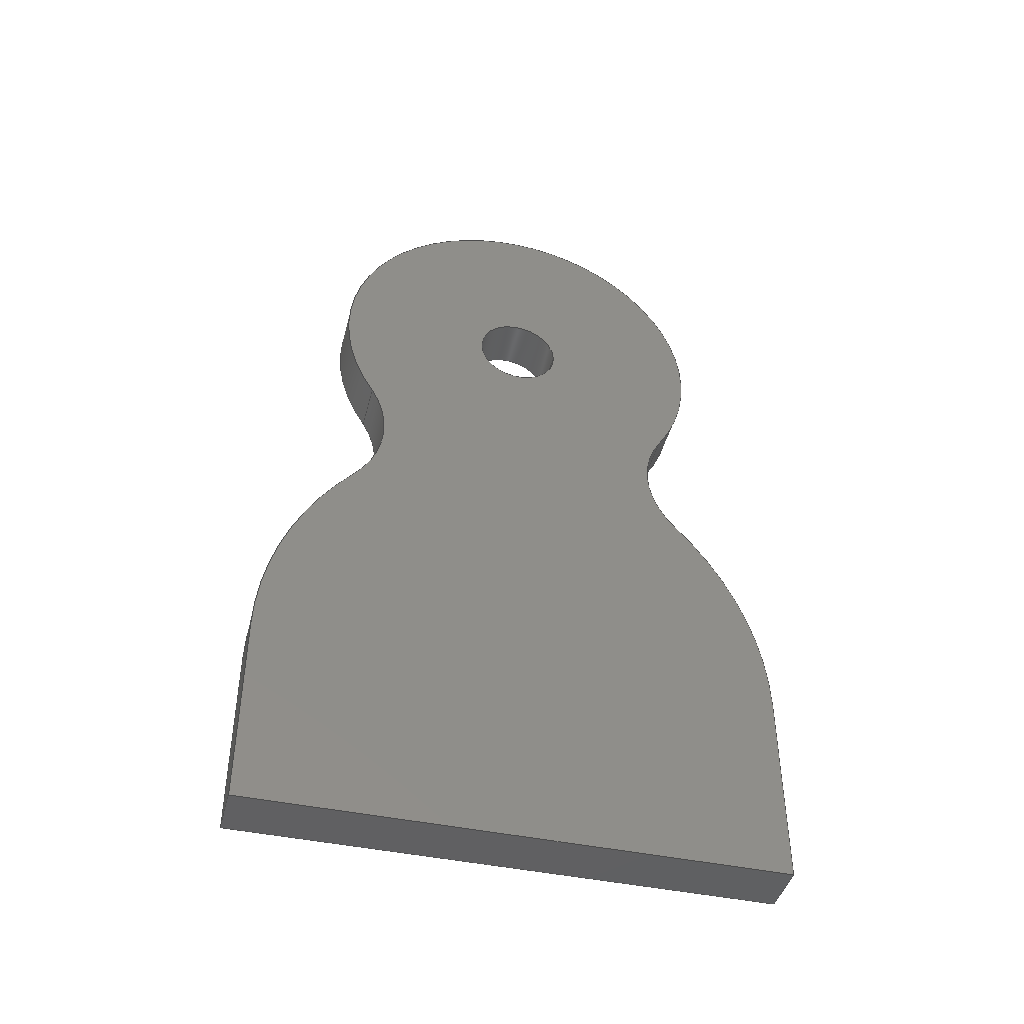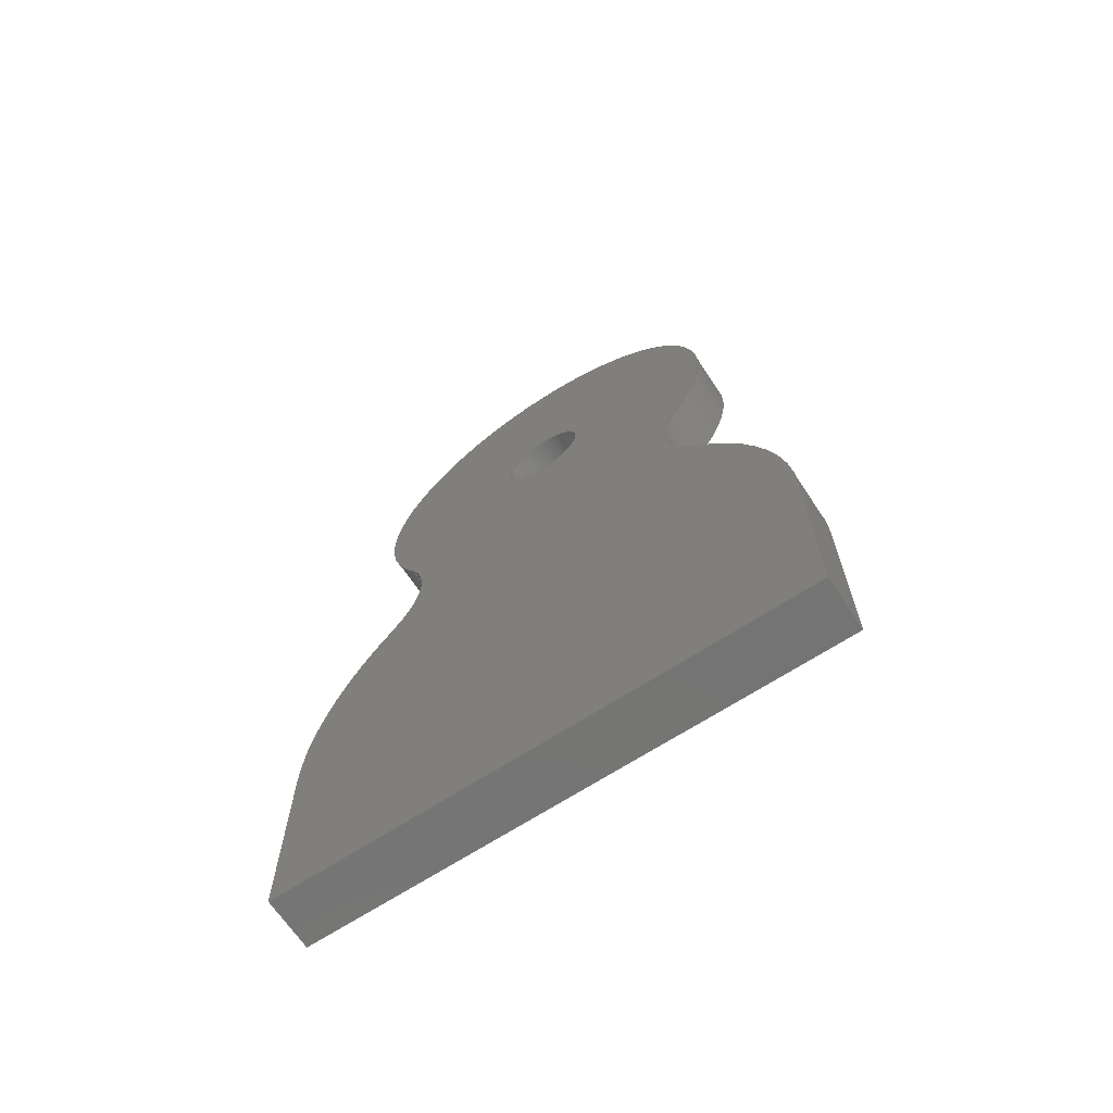
<metadata>
{"format":"step","ext":"step","renderer":"f3d","projection":"perspective","resolution":1024,"background":"white","views":[{"elev":-43.5,"azim":-104.2,"up":"+Y"},{"elev":-66.8,"azim":-56.7,"up":"+Y"}]}
</metadata>
<code>
ISO-10303-21;
DATA;
#1=CARTESIAN_POINT('',(0,0,0));
#2=DIRECTION('',(-1,0,0));
#3=DIRECTION('',(0,0,-1));
#4=AXIS2_PLACEMENT_3D('',#1,#2,#3);
#5=CARTESIAN_POINT('',(0,0,0));
#6=DIRECTION('',(-1,0,0));
#7=DIRECTION('',(0,0,1));
#8=AXIS2_PLACEMENT_3D('',#5,#6,#7);
#9=DIRECTION('',(0,1,0));
#10=VECTOR('',#9,29.69);
#11=CARTESIAN_POINT('',(0,-100,-40));
#12=LINE('',#11,#10);
#13=CARTESIAN_POINT('',(0,-70.31,10));
#14=DIRECTION('',(1,0,0));
#15=DIRECTION('',(0,0,-1));
#16=AXIS2_PLACEMENT_3D('',#13,#14,#15);
#17=CARTESIAN_POINT('',(0,-25.27,-39.63));
#18=DIRECTION('',(-1,0,0));
#19=DIRECTION('',(0,-0.672,0.7406));
#20=AXIS2_PLACEMENT_3D('',#17,#18,#19);
#21=CARTESIAN_POINT('',(0,0,0));
#22=DIRECTION('',(1,0,0));
#23=DIRECTION('',(0,-0.5528,-0.8333));
#24=AXIS2_PLACEMENT_3D('',#21,#22,#23);
#25=CARTESIAN_POINT('',(0,-25.27,38.1));
#26=DIRECTION('',(-1,0,0));
#27=DIRECTION('',(0,0.5528,-0.8333));
#28=AXIS2_PLACEMENT_3D('',#25,#26,#27);
#29=CARTESIAN_POINT('',(0,-70.06,-10));
#30=DIRECTION('',(1,0,0));
#31=DIRECTION('',(0,0.6814,0.7319));
#32=AXIS2_PLACEMENT_3D('',#29,#30,#31);
#33=DIRECTION('',(0,-1,0));
#34=VECTOR('',#33,29.94);
#35=CARTESIAN_POINT('',(0,-70.06,40));
#36=LINE('',#35,#34);
#37=DIRECTION('',(0,0,-1));
#38=VECTOR('',#37,80);
#39=CARTESIAN_POINT('',(0,-100,40));
#40=LINE('',#39,#38);
#41=DIRECTION('',(1,0,0));
#42=VECTOR('',#41,8);
#43=CARTESIAN_POINT('',(0,0,-6.5));
#44=LINE('',#43,#42);
#45=DIRECTION('',(1,0,0));
#46=VECTOR('',#45,8);
#47=CARTESIAN_POINT('',(0,0,6.5));
#48=LINE('',#47,#46);
#49=CARTESIAN_POINT('',(8,0,0));
#50=DIRECTION('',(-1,0,0));
#51=DIRECTION('',(0,0,-1));
#52=AXIS2_PLACEMENT_3D('',#49,#50,#51);
#53=CARTESIAN_POINT('',(8,0,0));
#54=DIRECTION('',(-1,0,0));
#55=DIRECTION('',(0,0,1));
#56=AXIS2_PLACEMENT_3D('',#53,#54,#55);
#57=DIRECTION('',(0,1,0));
#58=VECTOR('',#57,29.69);
#59=CARTESIAN_POINT('',(8,-100,-40));
#60=LINE('',#59,#58);
#61=DIRECTION('',(0,0,-1));
#62=VECTOR('',#61,80);
#63=CARTESIAN_POINT('',(8,-100,40));
#64=LINE('',#63,#62);
#65=DIRECTION('',(0,-1,0));
#66=VECTOR('',#65,29.94);
#67=CARTESIAN_POINT('',(8,-70.06,40));
#68=LINE('',#67,#66);
#69=CARTESIAN_POINT('',(8,-70.06,-10));
#70=DIRECTION('',(1,0,0));
#71=DIRECTION('',(0,0.6814,0.7319));
#72=AXIS2_PLACEMENT_3D('',#69,#70,#71);
#73=CARTESIAN_POINT('',(8,-25.27,38.1));
#74=DIRECTION('',(-1,0,0));
#75=DIRECTION('',(0,0.5528,-0.8333));
#76=AXIS2_PLACEMENT_3D('',#73,#74,#75);
#77=CARTESIAN_POINT('',(8,0,0));
#78=DIRECTION('',(1,0,0));
#79=DIRECTION('',(0,-0.5528,-0.8333));
#80=AXIS2_PLACEMENT_3D('',#77,#78,#79);
#81=CARTESIAN_POINT('',(8,-25.27,-39.63));
#82=DIRECTION('',(-1,0,0));
#83=DIRECTION('',(0,-0.672,0.7406));
#84=AXIS2_PLACEMENT_3D('',#81,#82,#83);
#85=CARTESIAN_POINT('',(8,-70.31,10));
#86=DIRECTION('',(1,0,0));
#87=DIRECTION('',(0,0,-1));
#88=AXIS2_PLACEMENT_3D('',#85,#86,#87);
#89=DIRECTION('',(1,0,0));
#90=VECTOR('',#89,8);
#91=CARTESIAN_POINT('',(0,-100,-40));
#92=LINE('',#91,#90);
#93=DIRECTION('',(1,0,0));
#94=VECTOR('',#93,8);
#95=CARTESIAN_POINT('',(0,-100,40));
#96=LINE('',#95,#94);
#97=DIRECTION('',(1,0,0));
#98=VECTOR('',#97,8);
#99=CARTESIAN_POINT('',(0,-70.06,40));
#100=LINE('',#99,#98);
#101=DIRECTION('',(1,0,0));
#102=VECTOR('',#101,8);
#103=CARTESIAN_POINT('',(0,-35.98,26.59));
#104=LINE('',#103,#102);
#105=DIRECTION('',(1,0,0));
#106=VECTOR('',#105,8);
#107=CARTESIAN_POINT('',(0,-16.58,25));
#108=LINE('',#107,#106);
#109=DIRECTION('',(1,0,0));
#110=VECTOR('',#109,8);
#111=CARTESIAN_POINT('',(0,-16.58,-25));
#112=LINE('',#111,#110);
#113=DIRECTION('',(1,0,0));
#114=VECTOR('',#113,8);
#115=CARTESIAN_POINT('',(0,-36.71,-27.03));
#116=LINE('',#115,#114);
#117=DIRECTION('',(1,0,0));
#118=VECTOR('',#117,8);
#119=CARTESIAN_POINT('',(0,-70.31,-40));
#120=LINE('',#119,#118);
#121=CARTESIAN_POINT('',(0,0,-6.5));
#122=CARTESIAN_POINT('',(0,0,6.5));
#123=VERTEX_POINT('',#121);
#124=VERTEX_POINT('',#122);
#125=CARTESIAN_POINT('',(0,-100,-40));
#126=CARTESIAN_POINT('',(0,-70.31,-40));
#127=VERTEX_POINT('',#125);
#128=VERTEX_POINT('',#126);
#129=CARTESIAN_POINT('',(0,-36.71,-27.03));
#130=VERTEX_POINT('',#129);
#131=CARTESIAN_POINT('',(0,-16.58,-25));
#132=VERTEX_POINT('',#131);
#133=CARTESIAN_POINT('',(0,-16.58,25));
#134=VERTEX_POINT('',#133);
#135=CARTESIAN_POINT('',(0,-35.98,26.59));
#136=VERTEX_POINT('',#135);
#137=CARTESIAN_POINT('',(0,-70.06,40));
#138=VERTEX_POINT('',#137);
#139=CARTESIAN_POINT('',(0,-100,40));
#140=VERTEX_POINT('',#139);
#141=CARTESIAN_POINT('',(8,0,-6.5));
#142=CARTESIAN_POINT('',(8,0,6.5));
#143=VERTEX_POINT('',#141);
#144=VERTEX_POINT('',#142);
#145=CARTESIAN_POINT('',(8,-100,-40));
#146=CARTESIAN_POINT('',(8,-70.31,-40));
#147=VERTEX_POINT('',#145);
#148=VERTEX_POINT('',#146);
#149=CARTESIAN_POINT('',(8,-36.71,-27.03));
#150=VERTEX_POINT('',#149);
#151=CARTESIAN_POINT('',(8,-16.58,-25));
#152=VERTEX_POINT('',#151);
#153=CARTESIAN_POINT('',(8,-16.58,25));
#154=VERTEX_POINT('',#153);
#155=CARTESIAN_POINT('',(8,-35.98,26.59));
#156=VERTEX_POINT('',#155);
#157=CARTESIAN_POINT('',(8,-70.06,40));
#158=VERTEX_POINT('',#157);
#159=CARTESIAN_POINT('',(8,-100,40));
#160=VERTEX_POINT('',#159);
#161=CARTESIAN_POINT('',(0,0,0));
#162=DIRECTION('',(1,0,0));
#163=DIRECTION('',(0,0,-1));
#164=AXIS2_PLACEMENT_3D('',#161,#162,#163);
#165=PLANE('',#164);
#166=ORIENTED_EDGE('',*,*,#379,.T.);
#167=ORIENTED_EDGE('',*,*,#380,.T.);
#168=ORIENTED_EDGE('',*,*,#381,.T.);
#169=ORIENTED_EDGE('',*,*,#382,.T.);
#170=ORIENTED_EDGE('',*,*,#383,.T.);
#171=ORIENTED_EDGE('',*,*,#384,.T.);
#172=ORIENTED_EDGE('',*,*,#385,.T.);
#173=ORIENTED_EDGE('',*,*,#386,.T.);
#174=EDGE_LOOP('',(#166,#167,#168,#169,#170,#171,#172,#173));
#175=FACE_OUTER_BOUND('',#174,.F.);
#176=ORIENTED_EDGE('',*,*,#387,.T.);
#177=ORIENTED_EDGE('',*,*,#388,.T.);
#178=EDGE_LOOP('',(#176,#177));
#179=FACE_BOUND('',#178,.F.);
#180=ADVANCED_FACE('',(#175,#179),#165,.F.);
#181=CARTESIAN_POINT('',(0,0,0));
#182=DIRECTION('',(1,0,0));
#183=DIRECTION('',(0,0,-1));
#184=AXIS2_PLACEMENT_3D('',#181,#182,#183);
#185=CYLINDRICAL_SURFACE('',#184,6.5);
#186=ORIENTED_EDGE('',*,*,#387,.F.);
#187=ORIENTED_EDGE('',*,*,#389,.T.);
#188=ORIENTED_EDGE('',*,*,#390,.T.);
#189=ORIENTED_EDGE('',*,*,#391,.F.);
#190=EDGE_LOOP('',(#186,#187,#188,#189));
#191=FACE_OUTER_BOUND('',#190,.F.);
#192=ADVANCED_FACE('',(#191),#185,.F.);
#193=CARTESIAN_POINT('',(0,0,0));
#194=DIRECTION('',(1,0,0));
#195=DIRECTION('',(0,0,-1));
#196=AXIS2_PLACEMENT_3D('',#193,#194,#195);
#197=CYLINDRICAL_SURFACE('',#196,6.5);
#198=ORIENTED_EDGE('',*,*,#388,.F.);
#199=ORIENTED_EDGE('',*,*,#391,.T.);
#200=ORIENTED_EDGE('',*,*,#392,.T.);
#201=ORIENTED_EDGE('',*,*,#389,.F.);
#202=EDGE_LOOP('',(#198,#199,#200,#201));
#203=FACE_OUTER_BOUND('',#202,.F.);
#204=ADVANCED_FACE('',(#203),#197,.F.);
#205=CARTESIAN_POINT('',(8,0,0));
#206=DIRECTION('',(1,0,0));
#207=DIRECTION('',(0,0,-1));
#208=AXIS2_PLACEMENT_3D('',#205,#206,#207);
#209=PLANE('',#208);
#210=ORIENTED_EDGE('',*,*,#393,.F.);
#211=ORIENTED_EDGE('',*,*,#394,.F.);
#212=ORIENTED_EDGE('',*,*,#395,.F.);
#213=ORIENTED_EDGE('',*,*,#396,.F.);
#214=ORIENTED_EDGE('',*,*,#397,.F.);
#215=ORIENTED_EDGE('',*,*,#398,.F.);
#216=ORIENTED_EDGE('',*,*,#399,.F.);
#217=ORIENTED_EDGE('',*,*,#400,.F.);
#218=EDGE_LOOP('',(#210,#211,#212,#213,#214,#215,#216,#217));
#219=FACE_OUTER_BOUND('',#218,.F.);
#220=ORIENTED_EDGE('',*,*,#390,.F.);
#221=ORIENTED_EDGE('',*,*,#392,.F.);
#222=EDGE_LOOP('',(#220,#221));
#223=FACE_BOUND('',#222,.F.);
#224=ADVANCED_FACE('',(#219,#223),#209,.T.);
#225=CARTESIAN_POINT('',(0,-100,-40));
#226=DIRECTION('',(0,0,-1));
#227=DIRECTION('',(0,1,0));
#228=AXIS2_PLACEMENT_3D('',#225,#226,#227);
#229=PLANE('',#228);
#230=ORIENTED_EDGE('',*,*,#379,.F.);
#231=ORIENTED_EDGE('',*,*,#401,.T.);
#232=ORIENTED_EDGE('',*,*,#393,.T.);
#233=ORIENTED_EDGE('',*,*,#402,.F.);
#234=EDGE_LOOP('',(#230,#231,#232,#233));
#235=FACE_OUTER_BOUND('',#234,.F.);
#236=ADVANCED_FACE('',(#235),#229,.T.);
#237=CARTESIAN_POINT('',(0,-100,40));
#238=DIRECTION('',(0,-1,0));
#239=DIRECTION('',(0,0,-1));
#240=AXIS2_PLACEMENT_3D('',#237,#238,#239);
#241=PLANE('',#240);
#242=ORIENTED_EDGE('',*,*,#386,.F.);
#243=ORIENTED_EDGE('',*,*,#403,.T.);
#244=ORIENTED_EDGE('',*,*,#394,.T.);
#245=ORIENTED_EDGE('',*,*,#401,.F.);
#246=EDGE_LOOP('',(#242,#243,#244,#245));
#247=FACE_OUTER_BOUND('',#246,.F.);
#248=ADVANCED_FACE('',(#247),#241,.T.);
#249=CARTESIAN_POINT('',(0,-70.06,40));
#250=DIRECTION('',(0,0,1));
#251=DIRECTION('',(0,-1,0));
#252=AXIS2_PLACEMENT_3D('',#249,#250,#251);
#253=PLANE('',#252);
#254=ORIENTED_EDGE('',*,*,#385,.F.);
#255=ORIENTED_EDGE('',*,*,#404,.T.);
#256=ORIENTED_EDGE('',*,*,#395,.T.);
#257=ORIENTED_EDGE('',*,*,#403,.F.);
#258=EDGE_LOOP('',(#254,#255,#256,#257));
#259=FACE_OUTER_BOUND('',#258,.F.);
#260=ADVANCED_FACE('',(#259),#253,.T.);
#261=CARTESIAN_POINT('',(0,-70.06,-10));
#262=DIRECTION('',(1,0,0));
#263=DIRECTION('',(0,0,-1));
#264=AXIS2_PLACEMENT_3D('',#261,#262,#263);
#265=CYLINDRICAL_SURFACE('',#264,50);
#266=ORIENTED_EDGE('',*,*,#384,.F.);
#267=ORIENTED_EDGE('',*,*,#405,.T.);
#268=ORIENTED_EDGE('',*,*,#396,.T.);
#269=ORIENTED_EDGE('',*,*,#404,.F.);
#270=EDGE_LOOP('',(#266,#267,#268,#269));
#271=FACE_OUTER_BOUND('',#270,.F.);
#272=ADVANCED_FACE('',(#271),#265,.T.);
#273=CARTESIAN_POINT('',(0,-25.27,38.1));
#274=DIRECTION('',(1,0,0));
#275=DIRECTION('',(0,0,-1));
#276=AXIS2_PLACEMENT_3D('',#273,#274,#275);
#277=CYLINDRICAL_SURFACE('',#276,15.72);
#278=ORIENTED_EDGE('',*,*,#383,.F.);
#279=ORIENTED_EDGE('',*,*,#406,.T.);
#280=ORIENTED_EDGE('',*,*,#397,.T.);
#281=ORIENTED_EDGE('',*,*,#405,.F.);
#282=EDGE_LOOP('',(#278,#279,#280,#281));
#283=FACE_OUTER_BOUND('',#282,.F.);
#284=ADVANCED_FACE('',(#283),#277,.F.);
#285=CARTESIAN_POINT('',(0,0,0));
#286=DIRECTION('',(1,0,0));
#287=DIRECTION('',(0,0,-1));
#288=AXIS2_PLACEMENT_3D('',#285,#286,#287);
#289=CYLINDRICAL_SURFACE('',#288,30);
#290=ORIENTED_EDGE('',*,*,#382,.F.);
#291=ORIENTED_EDGE('',*,*,#407,.T.);
#292=ORIENTED_EDGE('',*,*,#398,.T.);
#293=ORIENTED_EDGE('',*,*,#406,.F.);
#294=EDGE_LOOP('',(#290,#291,#292,#293));
#295=FACE_OUTER_BOUND('',#294,.F.);
#296=ADVANCED_FACE('',(#295),#289,.T.);
#297=CARTESIAN_POINT('',(0,-25.27,-39.63));
#298=DIRECTION('',(1,0,0));
#299=DIRECTION('',(0,0,-1));
#300=AXIS2_PLACEMENT_3D('',#297,#298,#299);
#301=CYLINDRICAL_SURFACE('',#300,17.02);
#302=ORIENTED_EDGE('',*,*,#381,.F.);
#303=ORIENTED_EDGE('',*,*,#408,.T.);
#304=ORIENTED_EDGE('',*,*,#399,.T.);
#305=ORIENTED_EDGE('',*,*,#407,.F.);
#306=EDGE_LOOP('',(#302,#303,#304,#305));
#307=FACE_OUTER_BOUND('',#306,.F.);
#308=ADVANCED_FACE('',(#307),#301,.F.);
#309=CARTESIAN_POINT('',(0,-70.31,10));
#310=DIRECTION('',(1,0,0));
#311=DIRECTION('',(0,0,-1));
#312=AXIS2_PLACEMENT_3D('',#309,#310,#311);
#313=CYLINDRICAL_SURFACE('',#312,50);
#314=ORIENTED_EDGE('',*,*,#380,.F.);
#315=ORIENTED_EDGE('',*,*,#402,.T.);
#316=ORIENTED_EDGE('',*,*,#400,.T.);
#317=ORIENTED_EDGE('',*,*,#408,.F.);
#318=EDGE_LOOP('',(#314,#315,#316,#317));
#319=FACE_OUTER_BOUND('',#318,.F.);
#320=ADVANCED_FACE('',(#319),#313,.T.);
#321=CLOSED_SHELL('',(#180,#192,#204,#224,#236,#248,#260,#272,#284,#296,#308,
#320));
#322=MANIFOLD_SOLID_BREP('',#321);
#323=DIMENSIONAL_EXPONENTS(0,0,0,0,0,0,0);
#324=PLANE_ANGLE_MEASURE_WITH_UNIT(PLANE_ANGLE_MEASURE(0.01745),#410);
#325=(CONVERSION_BASED_UNIT('DEGREE',#324)NAMED_UNIT(*)PLANE_ANGLE_UNIT());
#326=UNCERTAINTY_MEASURE_WITH_UNIT(LENGTH_MEASURE(0.01528),#409,
'closure',
'Maximum model space distance between geometric entities at asserted connectivities');
#327=(GEOMETRIC_REPRESENTATION_CONTEXT(3)GLOBAL_UNCERTAINTY_ASSIGNED_CONTEXT((
#326))GLOBAL_UNIT_ASSIGNED_CONTEXT((#409,#325,#411))REPRESENTATION_CONTEXT
('ID1','3'));
#328=APPLICATION_CONTEXT(
'CONFIGURATION CONTROLLED 3D DESIGNS OF MECHANICAL PARTS AND ASSEMBLIES');
#329=APPLICATION_PROTOCOL_DEFINITION('international standard',
'config_control_design',1994,#328);
#330=DESIGN_CONTEXT('',#328,'design');
#331=MECHANICAL_CONTEXT('',#328,'mechanical');
#332=PRODUCT('HIP_SHAFT1_CONNECTOR','HIP_SHAFT1_CONNECTOR','NOT SPECIFIED',
(#331));
#333=PRODUCT_DEFINITION_FORMATION_WITH_SPECIFIED_SOURCE('3','LAST_VERSION',#332,
.MADE.);
#334=PRODUCT_CATEGORY('part','');
#335=PRODUCT_RELATED_PRODUCT_CATEGORY('detail','',(#332));
#336=PRODUCT_CATEGORY_RELATIONSHIP('','',#334,#335);
#337=SECURITY_CLASSIFICATION_LEVEL('unclassified');
#338=SECURITY_CLASSIFICATION('','',#337);
#339=CC_DESIGN_SECURITY_CLASSIFICATION(#338,(#333));
#340=APPROVAL_STATUS('approved');
#341=APPROVAL(#340,'');
#342=CC_DESIGN_APPROVAL(#341,(#338,#333,#413));
#343=CALENDAR_DATE(118,27,2);
#344=COORDINATED_UNIVERSAL_TIME_OFFSET(5,30,.AHEAD.);
#345=LOCAL_TIME(22,28,59,#344);
#346=DATE_AND_TIME(#343,#345);
#347=APPROVAL_DATE_TIME(#346,#341);
#348=DATE_TIME_ROLE('creation_date');
#349=CC_DESIGN_DATE_AND_TIME_ASSIGNMENT(#346,#348,(#413));
#350=DATE_TIME_ROLE('classification_date');
#351=CC_DESIGN_DATE_AND_TIME_ASSIGNMENT(#346,#350,(#338));
#352=PERSON('UNSPECIFIED','UNSPECIFIED',$,$,$,$);
#353=ORGANIZATION('UNSPECIFIED','UNSPECIFIED','UNSPECIFIED');
#354=PERSON_AND_ORGANIZATION(#352,#353);
#355=APPROVAL_ROLE('approver');
#356=APPROVAL_PERSON_ORGANIZATION(#354,#341,#355);
#357=PERSON_AND_ORGANIZATION_ROLE('creator');
#358=CC_DESIGN_PERSON_AND_ORGANIZATION_ASSIGNMENT(#354,#357,(#333,#413));
#359=PERSON_AND_ORGANIZATION_ROLE('design_supplier');
#360=CC_DESIGN_PERSON_AND_ORGANIZATION_ASSIGNMENT(#354,#359,(#333));
#361=PERSON_AND_ORGANIZATION_ROLE('classification_officer');
#362=CC_DESIGN_PERSON_AND_ORGANIZATION_ASSIGNMENT(#354,#361,(#338));
#363=PERSON_AND_ORGANIZATION_ROLE('design_owner');
#364=CC_DESIGN_PERSON_AND_ORGANIZATION_ASSIGNMENT(#354,#363,(#332));
#365=CIRCLE('',#4,6.5);
#366=CIRCLE('',#8,6.5);
#367=CIRCLE('',#16,50);
#368=CIRCLE('',#20,17.02);
#369=CIRCLE('',#24,30);
#370=CIRCLE('',#28,15.72);
#371=CIRCLE('',#32,50);
#372=CIRCLE('',#52,6.5);
#373=CIRCLE('',#56,6.5);
#374=CIRCLE('',#72,50);
#375=CIRCLE('',#76,15.72);
#376=CIRCLE('',#80,30);
#377=CIRCLE('',#84,17.02);
#378=CIRCLE('',#88,50);
#379=EDGE_CURVE('',#127,#128,#12,.T.);
#380=EDGE_CURVE('',#128,#130,#367,.T.);
#381=EDGE_CURVE('',#130,#132,#368,.T.);
#382=EDGE_CURVE('',#132,#134,#369,.T.);
#383=EDGE_CURVE('',#134,#136,#370,.T.);
#384=EDGE_CURVE('',#136,#138,#371,.T.);
#385=EDGE_CURVE('',#138,#140,#36,.T.);
#386=EDGE_CURVE('',#140,#127,#40,.T.);
#387=EDGE_CURVE('',#123,#124,#365,.T.);
#388=EDGE_CURVE('',#124,#123,#366,.T.);
#389=EDGE_CURVE('',#123,#143,#44,.T.);
#390=EDGE_CURVE('',#143,#144,#372,.T.);
#391=EDGE_CURVE('',#124,#144,#48,.T.);
#392=EDGE_CURVE('',#144,#143,#373,.T.);
#393=EDGE_CURVE('',#147,#148,#60,.T.);
#394=EDGE_CURVE('',#160,#147,#64,.T.);
#395=EDGE_CURVE('',#158,#160,#68,.T.);
#396=EDGE_CURVE('',#156,#158,#374,.T.);
#397=EDGE_CURVE('',#154,#156,#375,.T.);
#398=EDGE_CURVE('',#152,#154,#376,.T.);
#399=EDGE_CURVE('',#150,#152,#377,.T.);
#400=EDGE_CURVE('',#148,#150,#378,.T.);
#401=EDGE_CURVE('',#127,#147,#92,.T.);
#402=EDGE_CURVE('',#128,#148,#120,.T.);
#403=EDGE_CURVE('',#140,#160,#96,.T.);
#404=EDGE_CURVE('',#138,#158,#100,.T.);
#405=EDGE_CURVE('',#136,#156,#104,.T.);
#406=EDGE_CURVE('',#134,#154,#108,.T.);
#407=EDGE_CURVE('',#132,#152,#112,.T.);
#408=EDGE_CURVE('',#130,#150,#116,.T.);
#409=(LENGTH_UNIT()NAMED_UNIT(*)SI_UNIT(.MILLI.,.METRE.));
#410=(NAMED_UNIT(*)PLANE_ANGLE_UNIT()SI_UNIT($,.RADIAN.));
#411=(NAMED_UNIT(*)SI_UNIT($,.STERADIAN.)SOLID_ANGLE_UNIT());
#412=ADVANCED_BREP_SHAPE_REPRESENTATION('',(#322),#327);
#413=PRODUCT_DEFINITION('design','',#333,#330);
#414=PRODUCT_DEFINITION_SHAPE('','SHAPE FOR HIP_SHAFT1_CONNECTOR.',#413);
#415=SHAPE_DEFINITION_REPRESENTATION(#414,#412);
ENDSEC;
END-ISO-10303-21;

</code>
